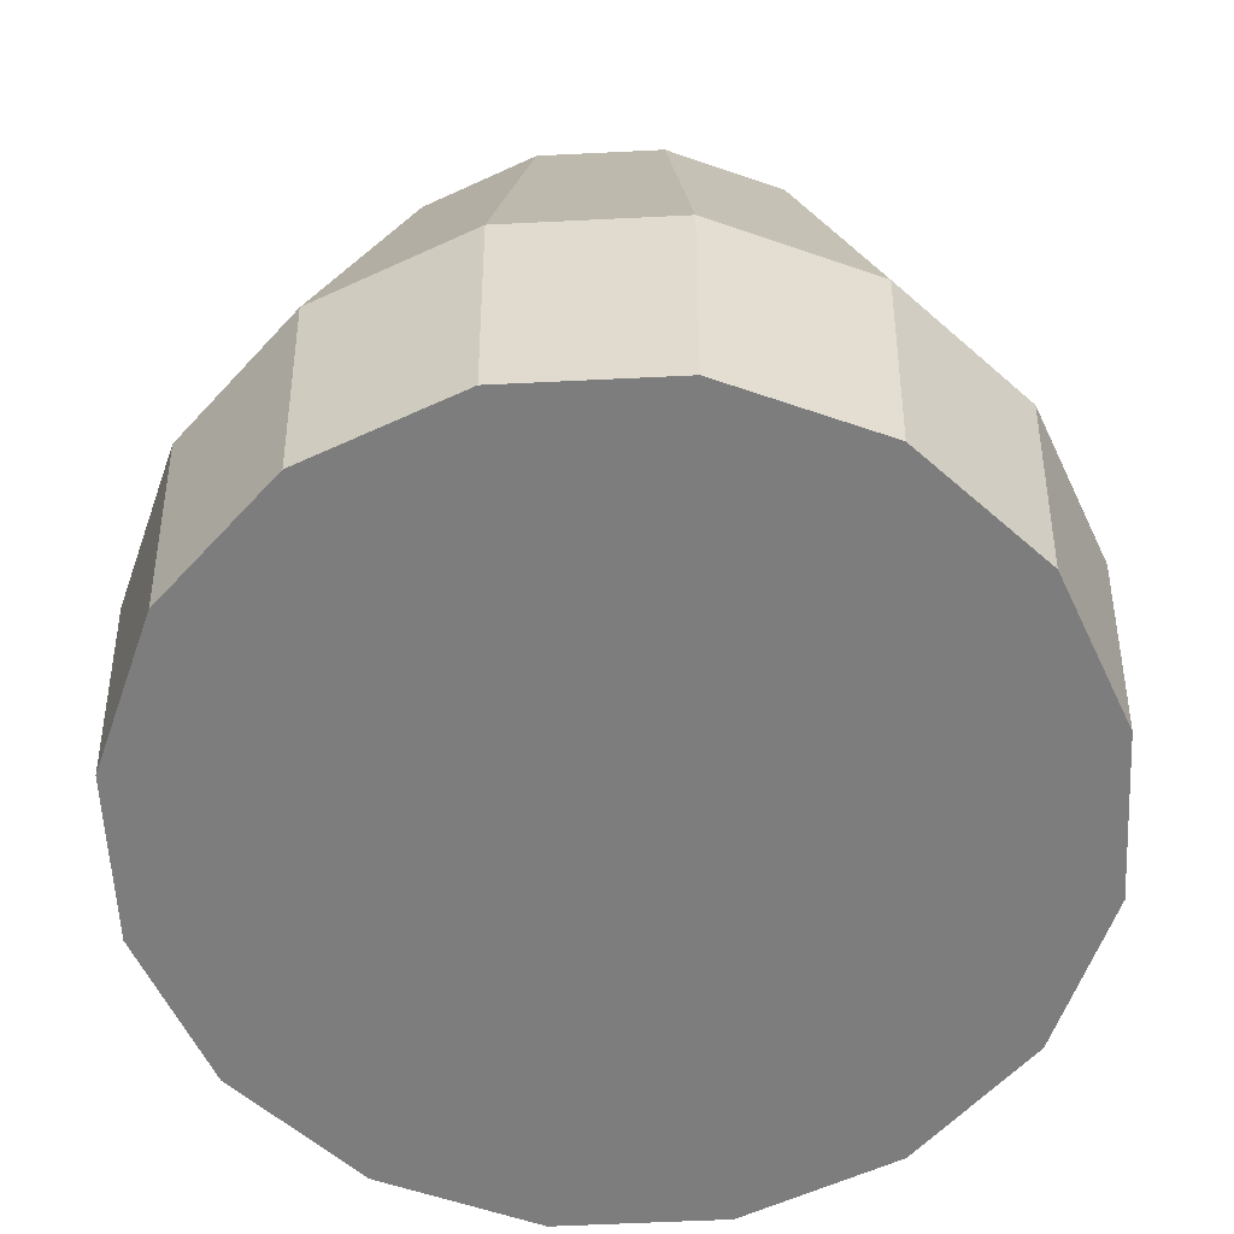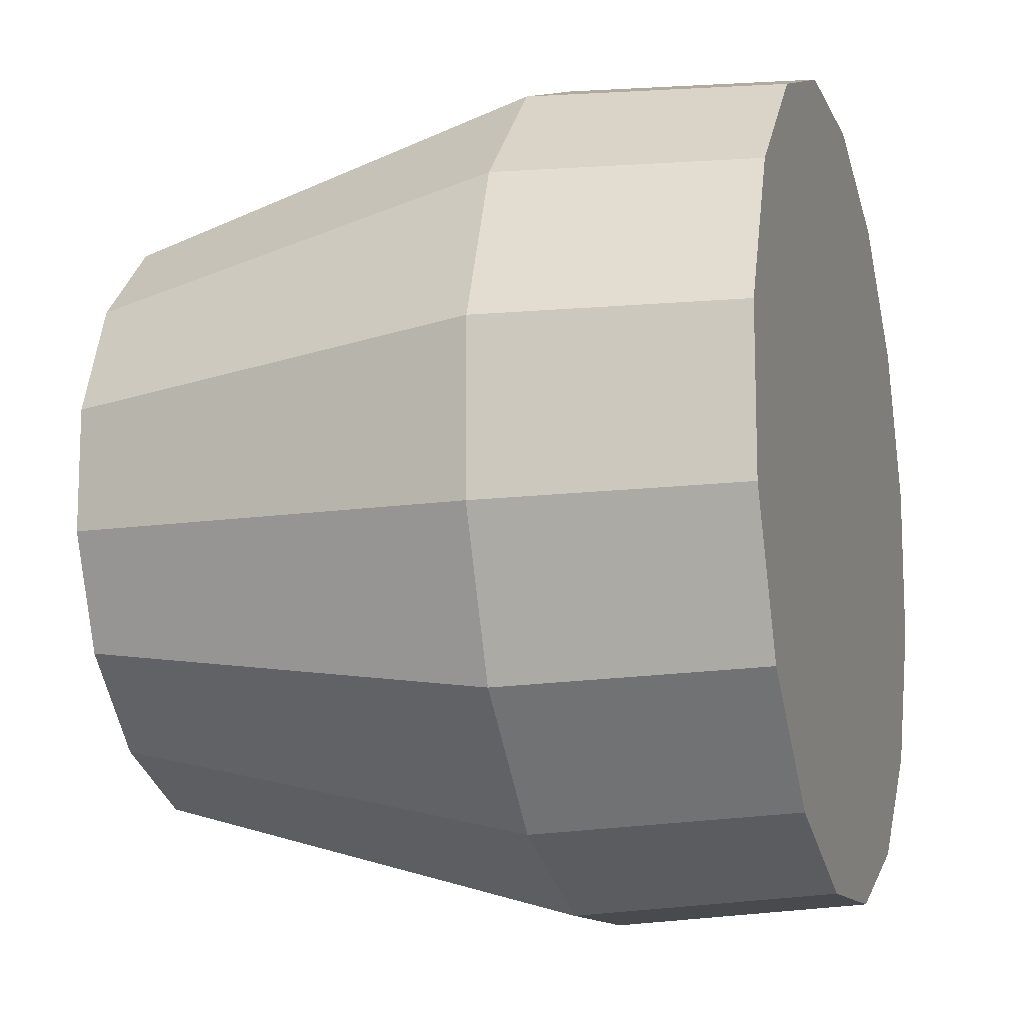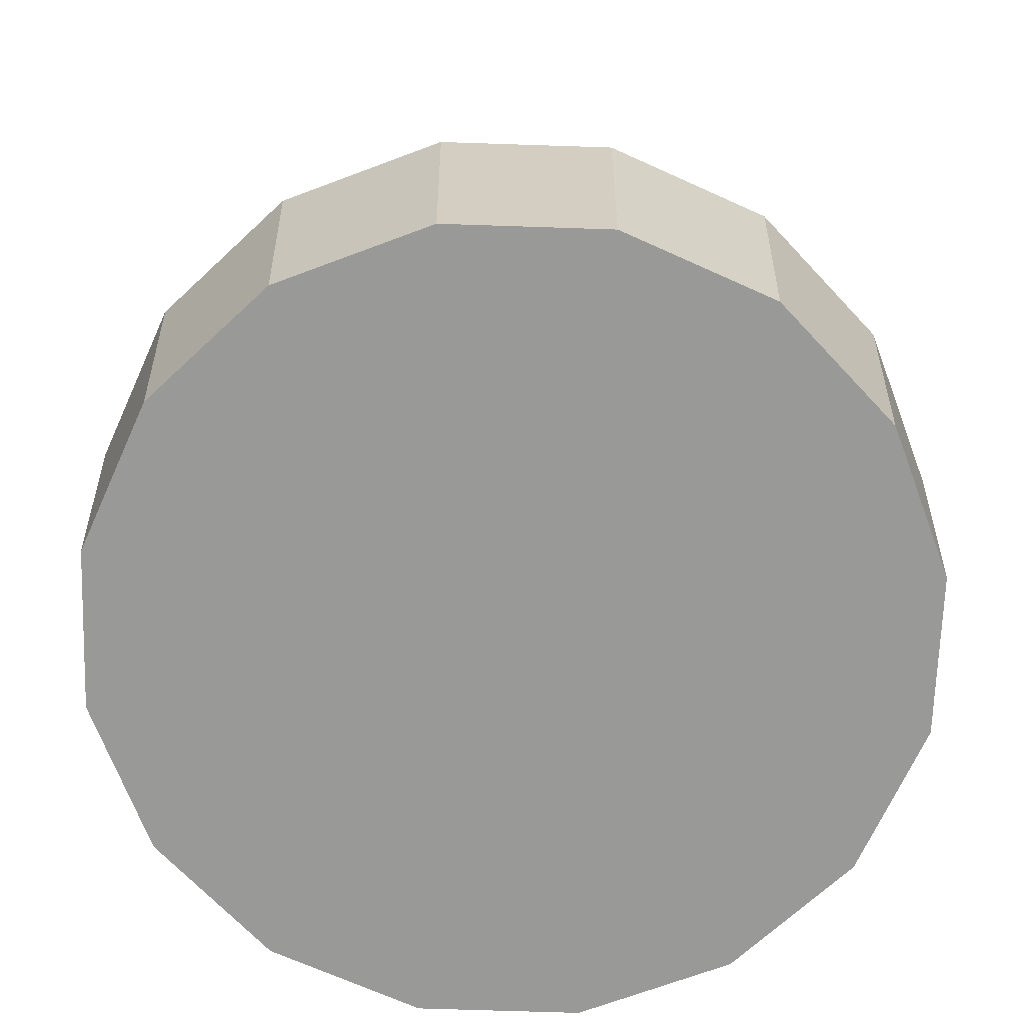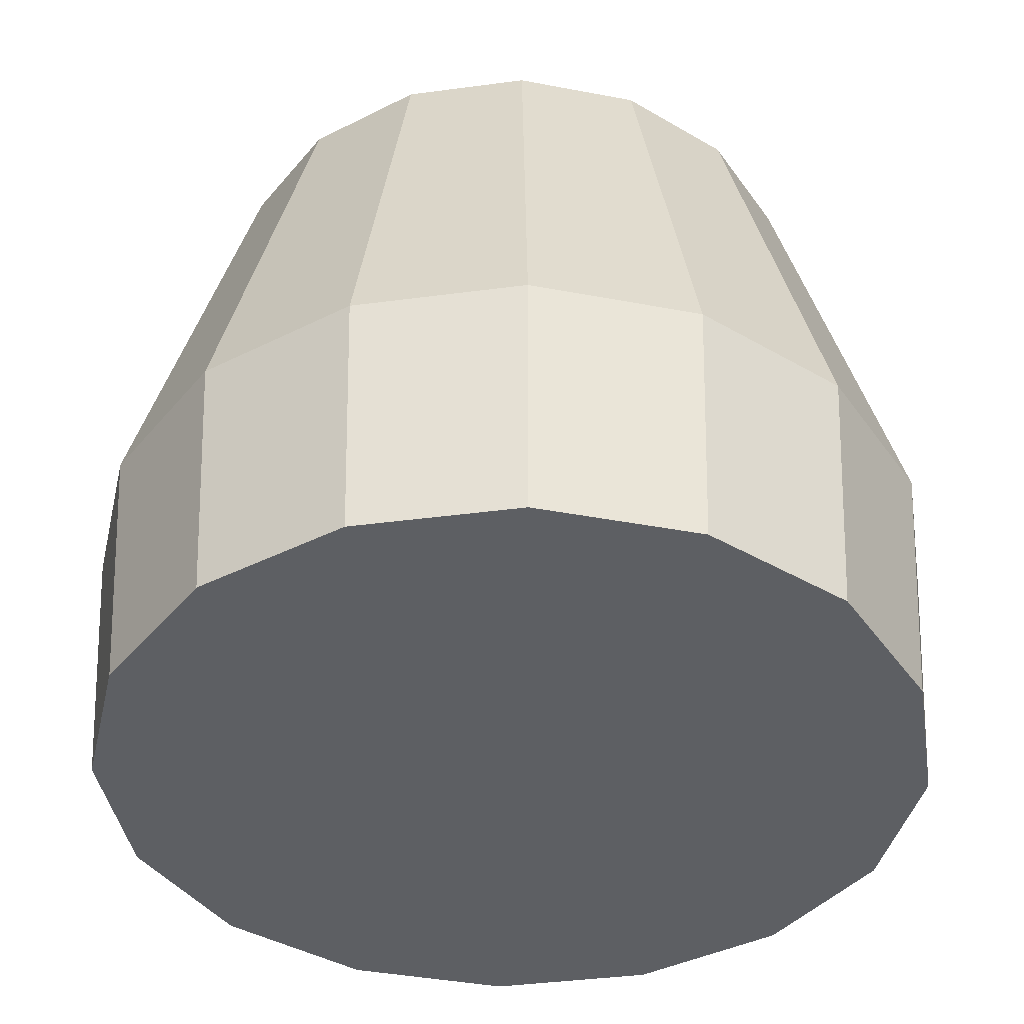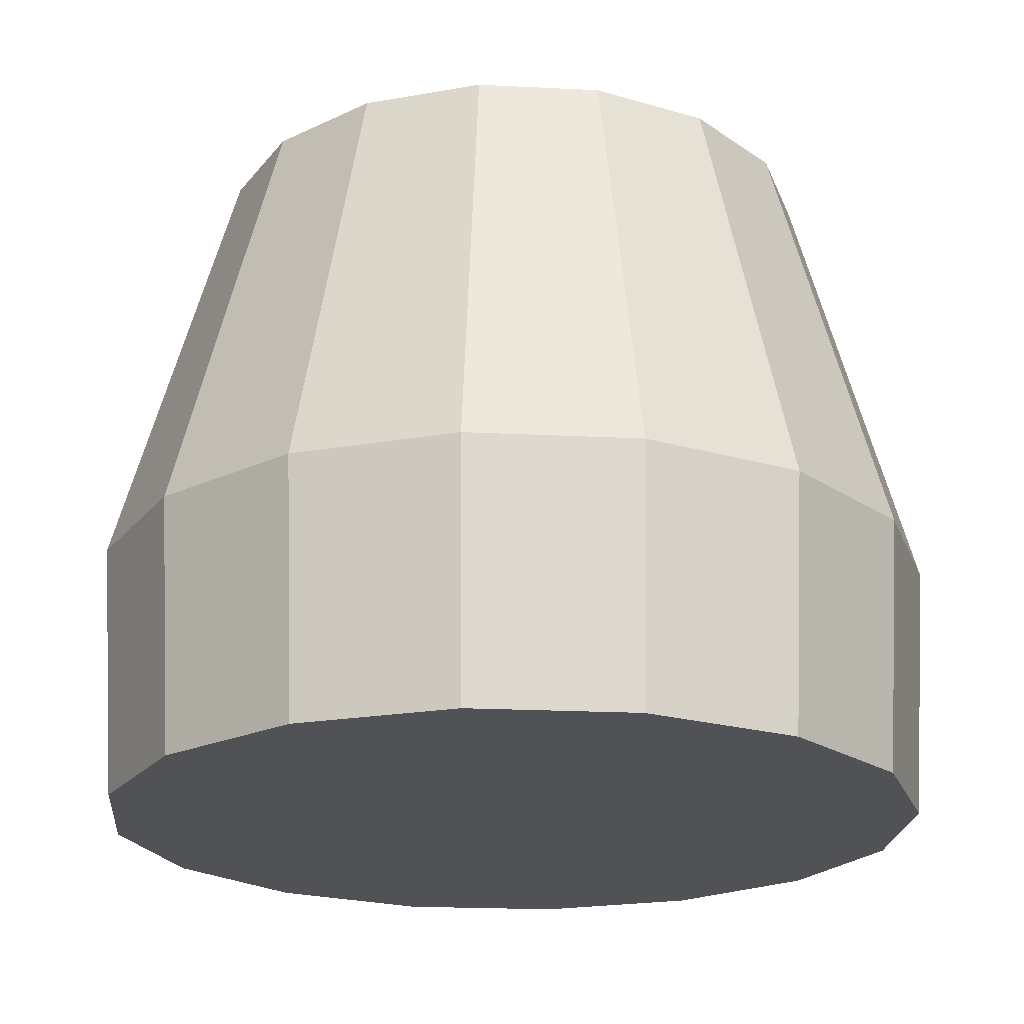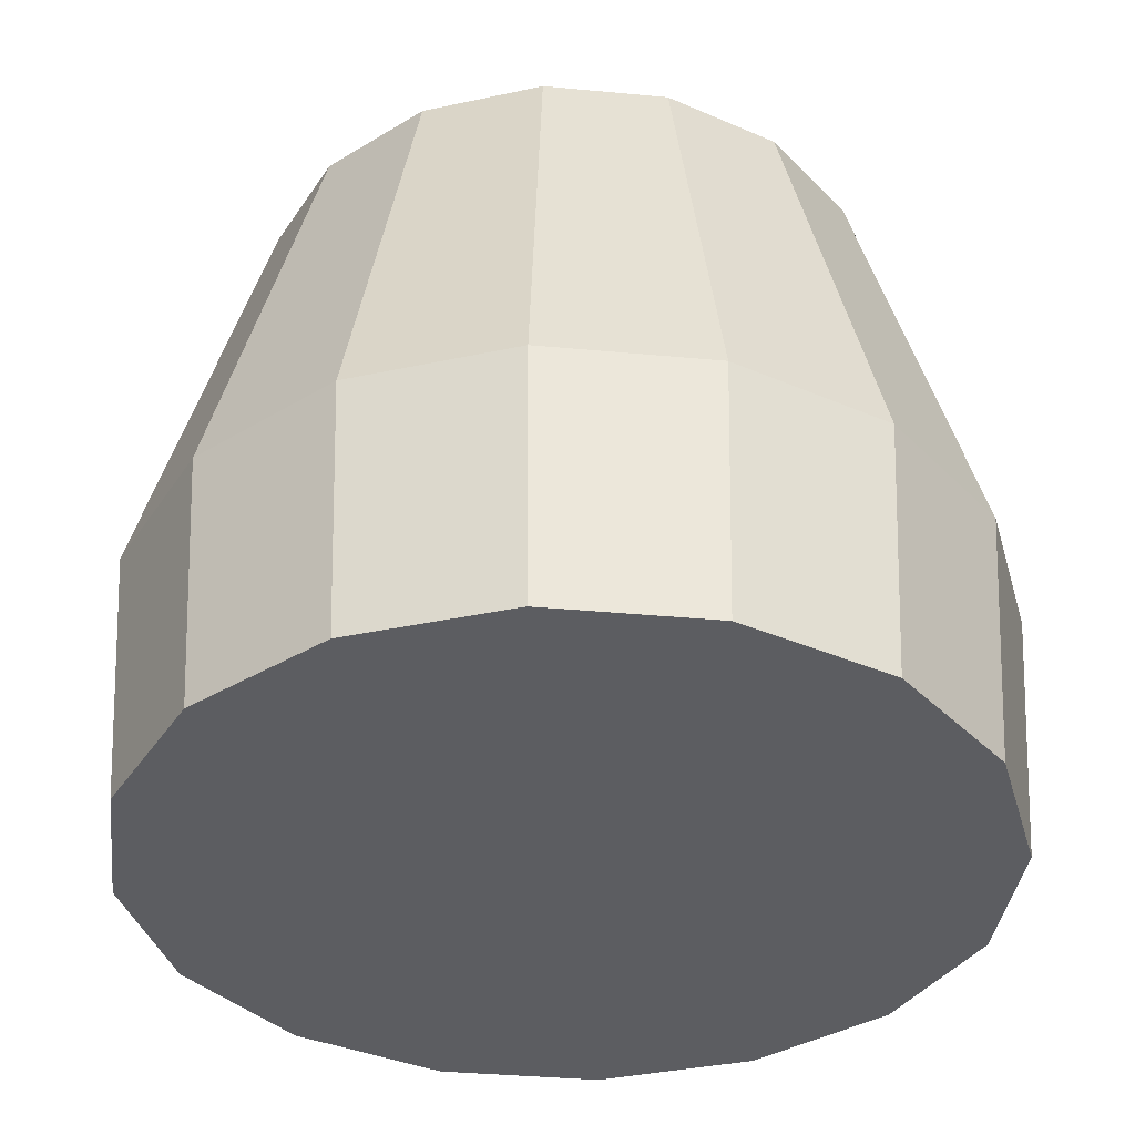
<metadata>
{"format":"obj","ext":"obj","renderer":"f3d","projection":"perspective","resolution":1024,"background":"white","views":[{"elev":-59.2,"azim":2.9,"up":"+Y"},{"elev":-12.4,"azim":-72.7,"up":"+Z"},{"elev":-68.8,"azim":133.1,"up":"+Y"},{"elev":-40.2,"azim":76.8,"up":"+Y"},{"elev":-21.3,"azim":129.9,"up":"+Y"},{"elev":-36.6,"azim":-164.4,"up":"+Y"}]}
</metadata>
<code>
o Hamal_Control_2_Collider
v 0.65 -0.1375 -0.1293
v 0.65 -0.1375 0.1293
v 0.551 -0.1375 0.3682
v 0.3682 -0.1375 0.551
v 0.1293 -0.1375 0.65
v -0.1293 -0.1375 0.65
v -0.3682 -0.1375 0.551
v -0.551 -0.1375 0.3682
v -0.65 -0.1375 0.1293
v -0.65 -0.1375 -0.1293
v -0.551 -0.1375 -0.3682
v -0.3682 -0.1375 -0.551
v -0.1293 -0.1375 -0.65
v 0.1293 -0.1375 -0.65
v 0.3682 -0.1375 -0.551
v 0.551 -0.1375 -0.3682
v 0.625 -0.53 -0.1243
v 0.625 -0.53 0.1243
v 0.5298 -0.53 0.354
v 0.354 -0.53 0.5298
v 0.1243 -0.53 0.625
v -0.1243 -0.53 0.625
v -0.354 -0.53 0.5298
v -0.5298 -0.53 0.354
v -0.625 -0.53 0.1243
v -0.625 -0.53 -0.1243
v -0.5298 -0.53 -0.354
v -0.354 -0.53 -0.5298
v -0.1243 -0.53 -0.625
v 0.1243 -0.53 -0.625
v 0.354 -0.53 -0.5298
v 0.5298 -0.53 -0.354
v 0.4688 0.53 0.09324
v 0.4688 0.53 -0.09324
v 0.3974 0.53 -0.2655
v 0.2655 0.53 -0.3974
v 0.09324 0.53 -0.4688
v -0.09324 0.53 -0.4688
v -0.2655 0.53 -0.3974
v -0.3974 0.53 -0.2655
v -0.4688 0.53 -0.09324
v -0.4688 0.53 0.09324
v -0.3974 0.53 0.2655
v -0.2655 0.53 0.3974
v -0.09324 0.53 0.4688
v 0.09324 0.53 0.4688
v 0.2655 0.53 0.3974
v 0.3974 0.53 0.2655
g Hamal_Control_2_Collider_default
f 1 17 32 16
f 1 34 33 2
f 3 19 18 2
f 3 48 47 4
f 5 21 20 4
f 5 46 45 6
f 7 23 22 6
f 8 43 42 9
f 10 26 25 9
f 10 41 40 11
f 12 28 27 11
f 12 39 38 13
f 14 30 29 13
f 15 36 35 16
f 2 18 17 1
f 2 33 48 3
f 4 20 19 3
f 4 47 46 5
f 6 22 21 5
f 6 45 44 7
f 9 25 24 8
f 9 42 41 10
f 11 27 26 10
f 11 40 39 12
f 13 29 28 12
f 13 38 37 14
f 15 31 30 14
f 16 35 34 1
f 8 24 23 7
f 16 32 31 15
f 34 35 36 37 38 39 40 41 42 43 44 45 46 47 48 33
f 7 44 43 8
f 14 37 36 15
f 18 19 20 21 22 23 24 25 26 27 28 29 30 31 32 17

</code>
